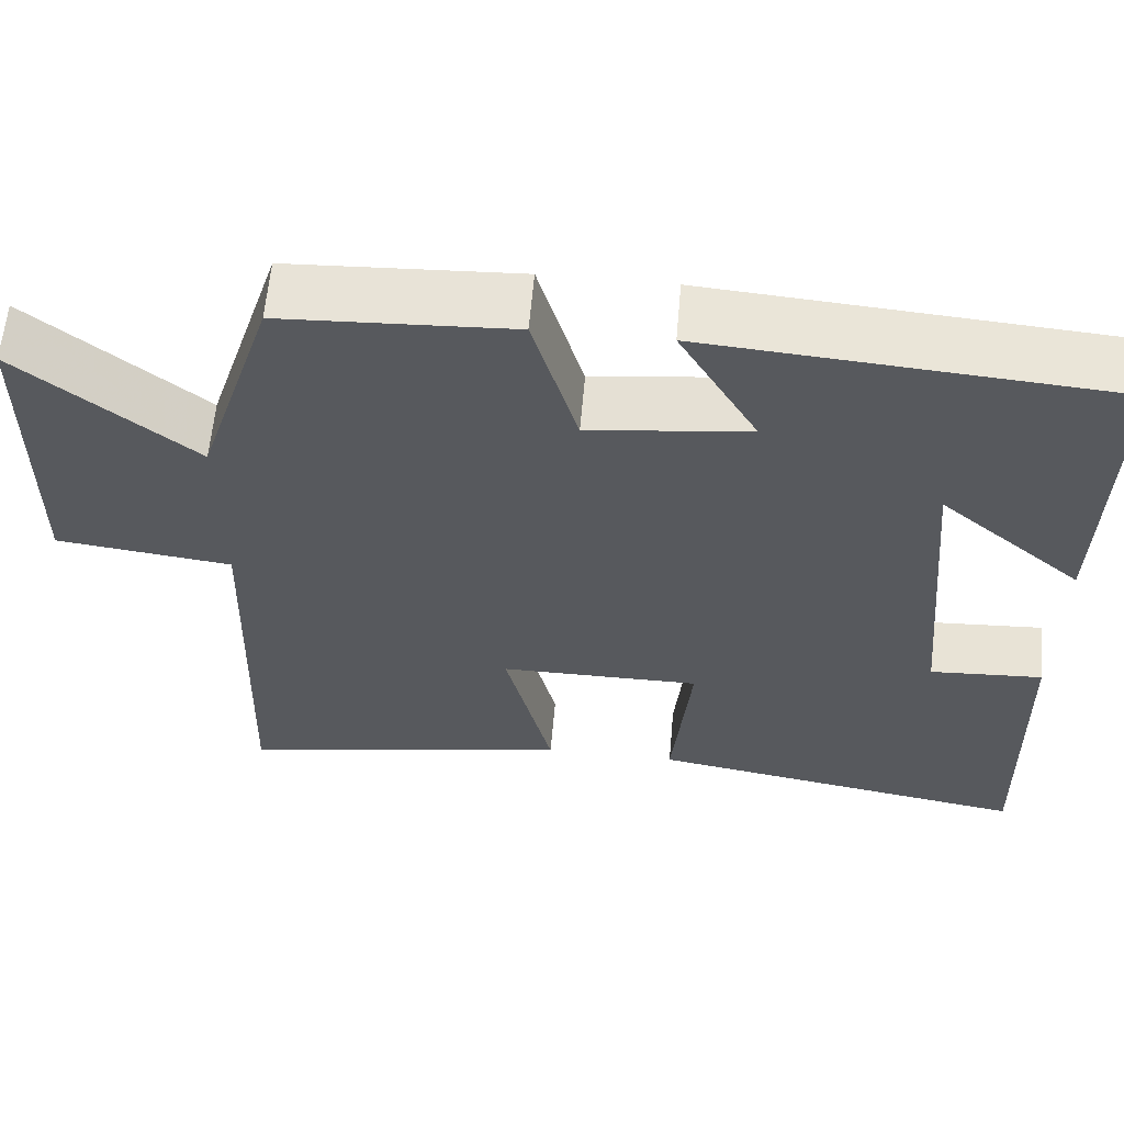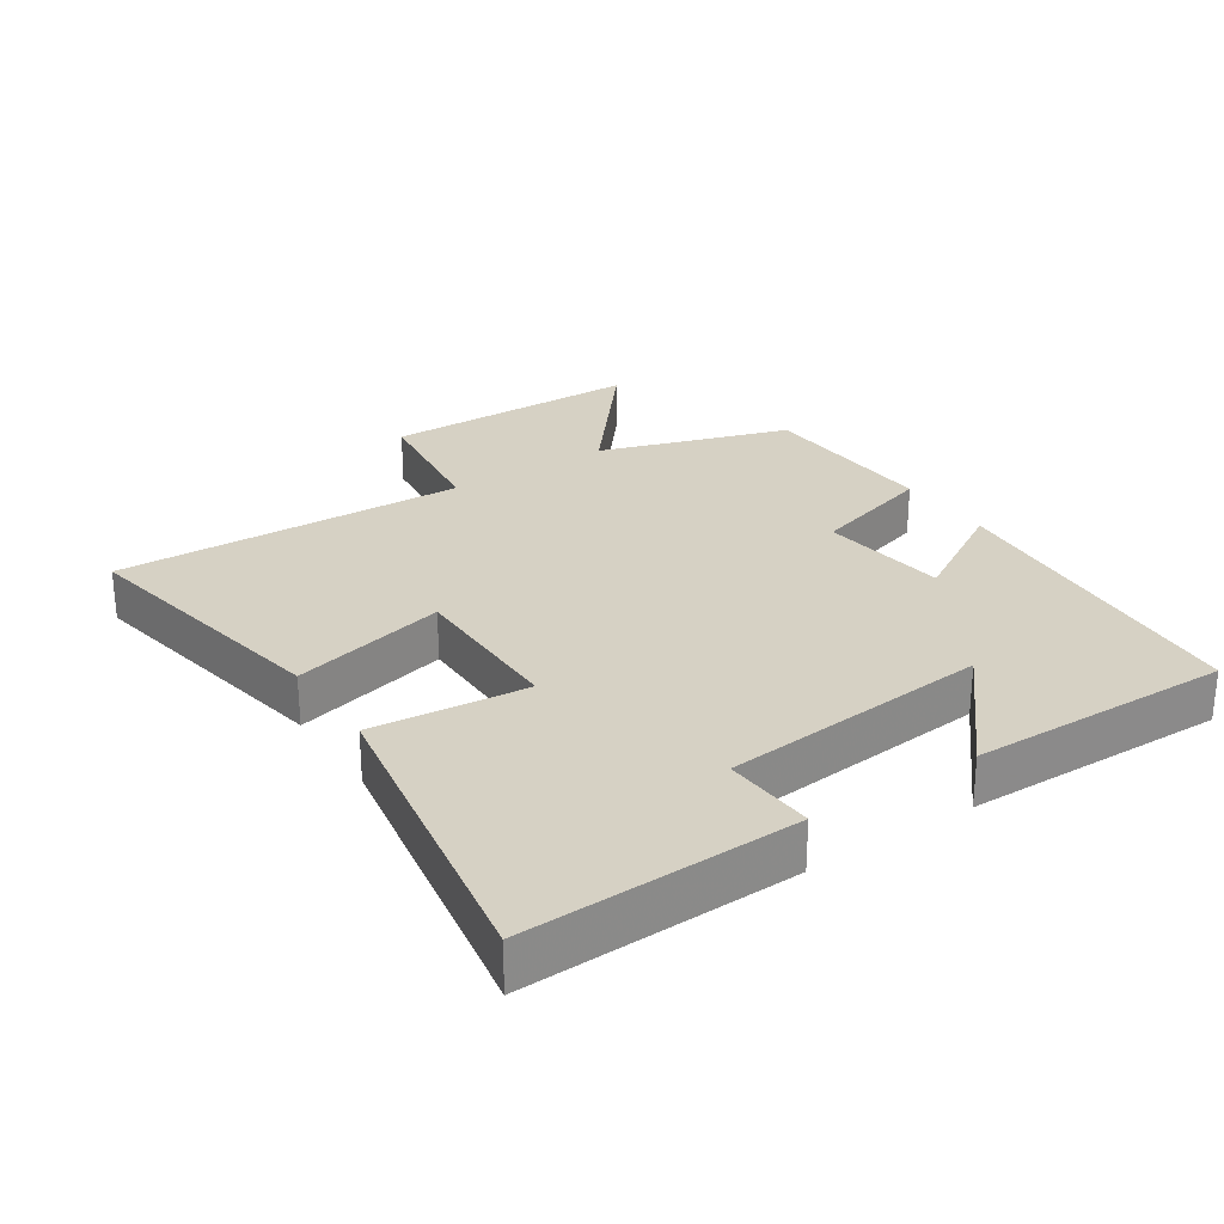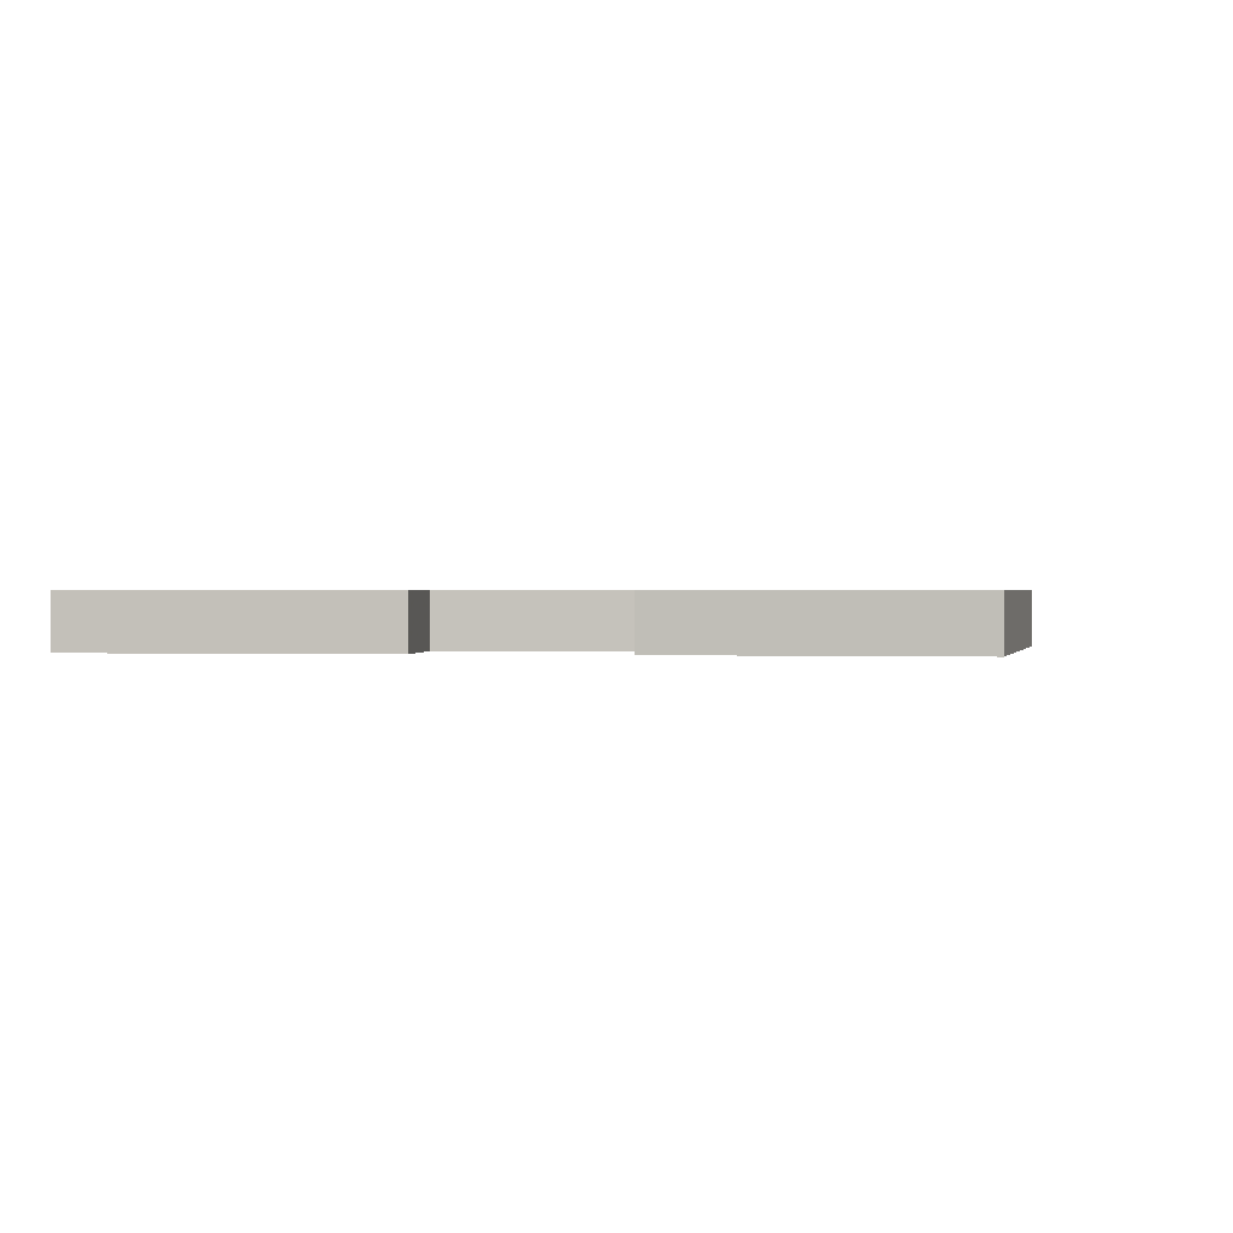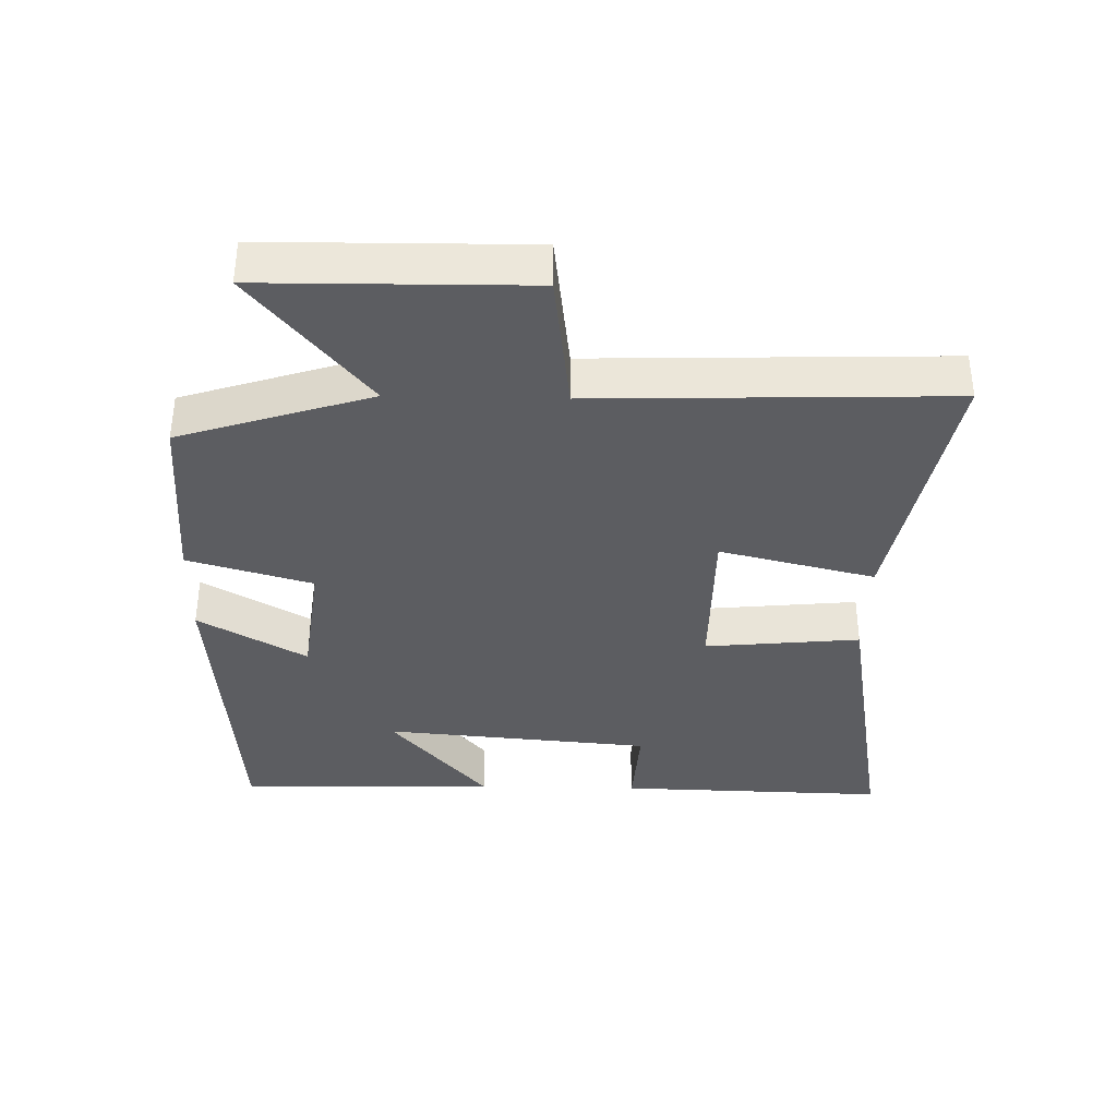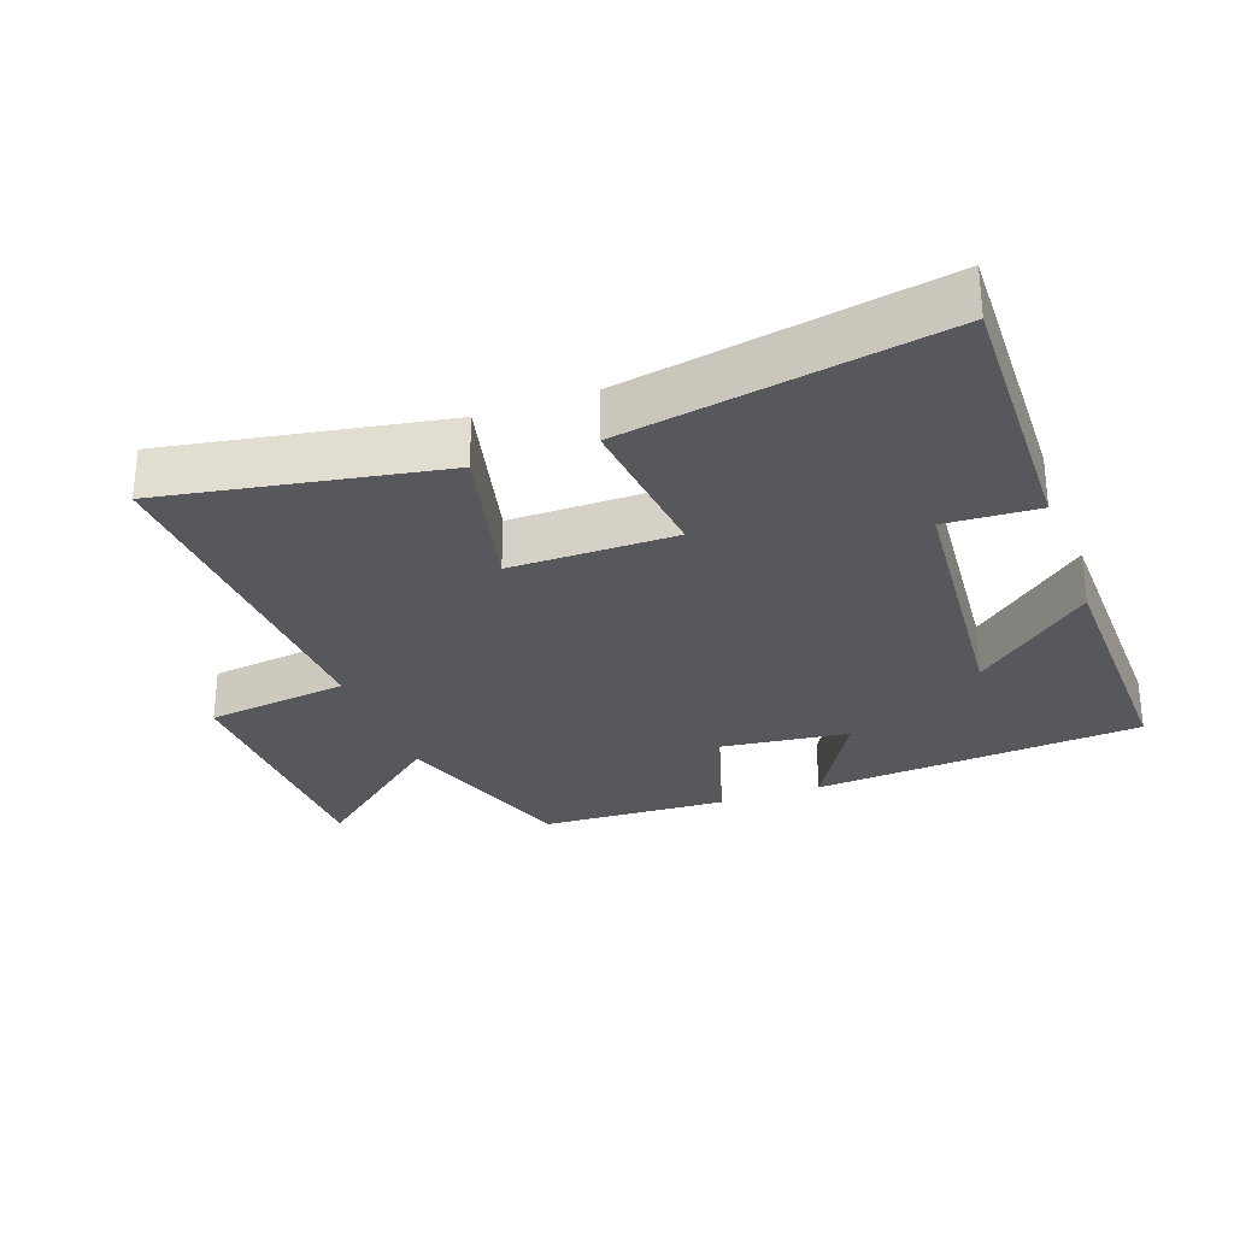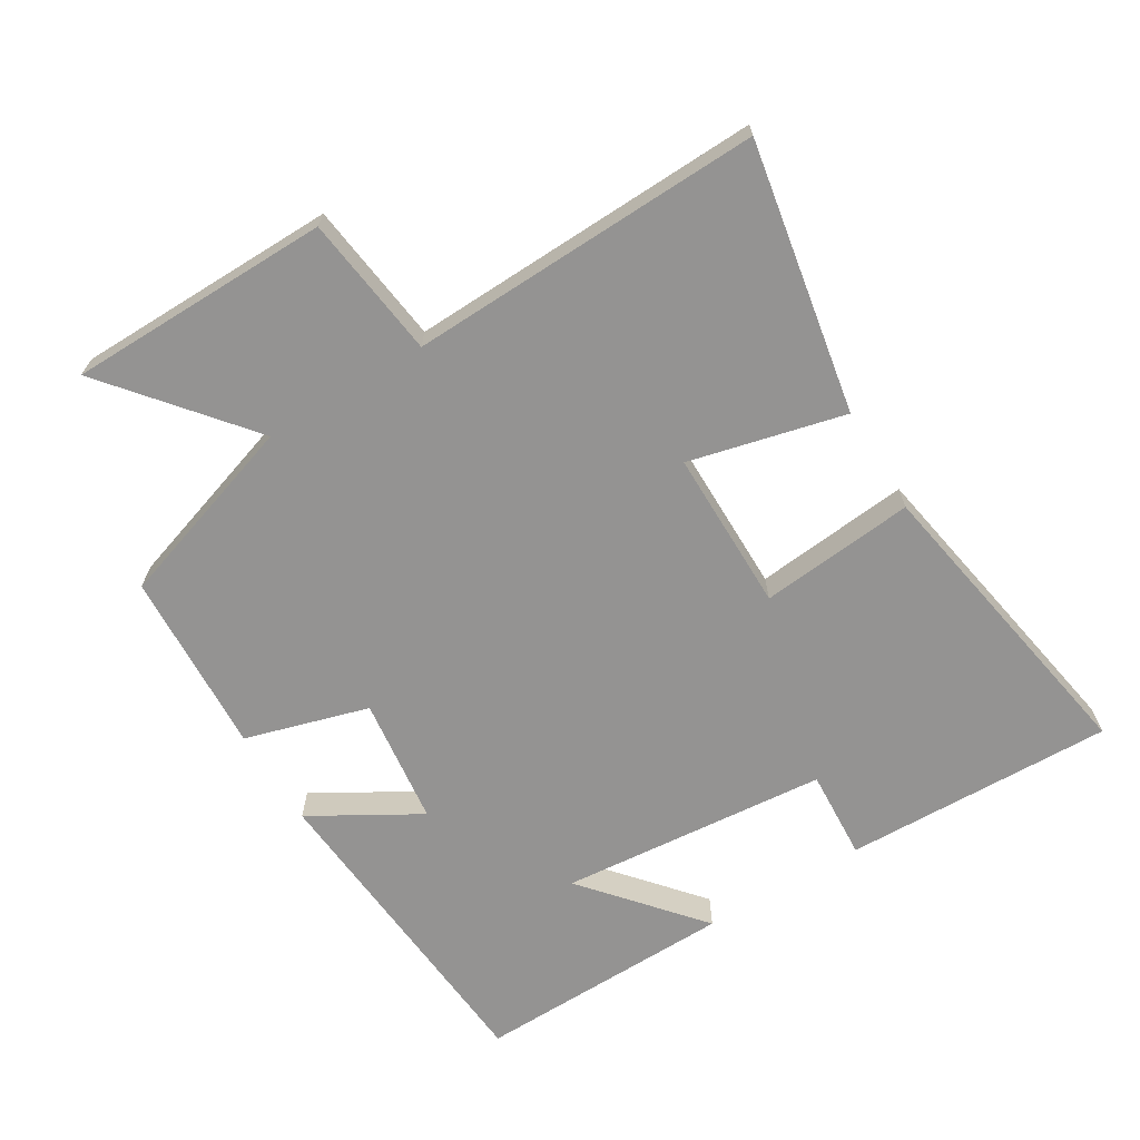
<metadata>
{"format":"obj","ext":"obj","renderer":"f3d","projection":"perspective","resolution":1024,"background":"white","views":[{"elev":60.5,"azim":-175.0,"up":"+Z"},{"elev":27.0,"azim":-123.6,"up":"+Y"},{"elev":0.6,"azim":-81.3,"up":"+Y"},{"elev":-36.4,"azim":88.7,"up":"+Y"},{"elev":-28.7,"azim":-159.7,"up":"+Y"},{"elev":-66.8,"azim":121.3,"up":"+Y"}]}
</metadata>
<code>
v -0.508 0.07 0.461
v -0.02 0.07 0.5
v -0.114 0.07 0.339
v 0.078 0.07 0.315
v 0.132 0.07 0.5
v 0.408 0.07 0.486
v 0.5 0.07 0.201
v 0.708 0.07 0.372
v 0.712 0.07 -0.02
v 0.5 0.07 -0.047
v 0.517 0.07 -0.574
v 0.113 0.07 -0.5
v 0.17 0.07 -0.268
v -0.072 0.07 -0.268
v -0.049 0.07 -0.5
v -0.511 0.07 -0.581
v -0.5 0.07 -0.177
v -0.364 0.07 -0.185
v -0.328 0.07 0.217
v -0.5 0.07 0.071
v -0.508 0 0.461
v -0.02 0 0.5
v -0.114 0 0.339
v 0.078 0 0.315
v 0.132 0 0.5
v 0.408 0 0.486
v 0.5 0 0.201
v 0.708 0 0.372
v 0.712 0 -0.02
v 0.5 0 -0.047
v 0.517 0 -0.574
v 0.113 0 -0.5
v 0.17 0 -0.268
v -0.072 0 -0.268
v -0.049 0 -0.5
v -0.511 0 -0.581
v -0.5 0 -0.177
v -0.364 0 -0.185
v -0.328 0 0.217
v -0.5 0 0.071
f 19 20 1 2
f 16 17 18
f 15 16 18
f 14 15 18
f 13 14 18 19
f 10 11 12 13
f 10 13 19
f 7 8 9 10
f 6 7 10
f 5 6 10
f 4 5 10
f 3 4 10 19
f 2 3 19
f 22 21 40 39
f 38 37 36
f 38 36 35
f 38 35 34
f 39 38 34 33
f 33 32 31 30
f 39 33 30
f 30 29 28 27
f 30 27 26
f 30 26 25
f 30 25 24
f 39 30 24 23
f 39 23 22
f 1 21 22 2
f 2 22 23 3
f 3 23 24 4
f 4 24 25 5
f 5 25 26 6
f 6 26 27 7
f 7 27 28 8
f 8 28 29 9
f 9 29 30 10
f 10 30 31 11
f 11 31 32 12
f 12 32 33 13
f 13 33 34 14
f 14 34 35 15
f 15 35 36 16
f 16 36 37 17
f 17 37 38 18
f 18 38 39 19
f 19 39 40 20
f 20 40 21 1

</code>
